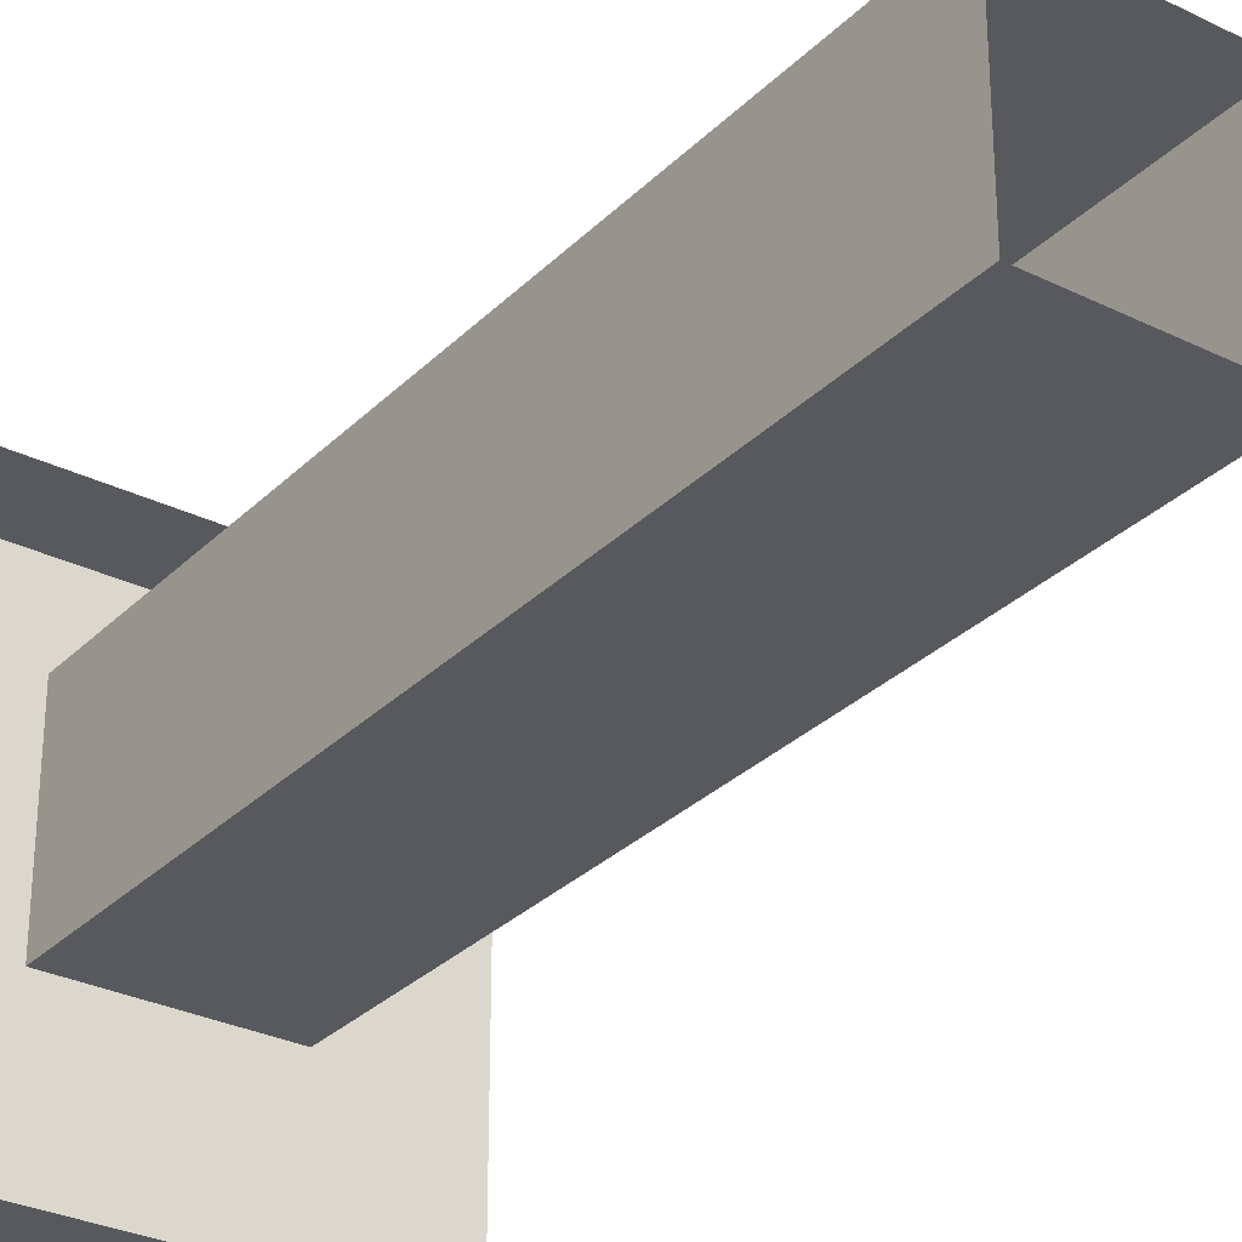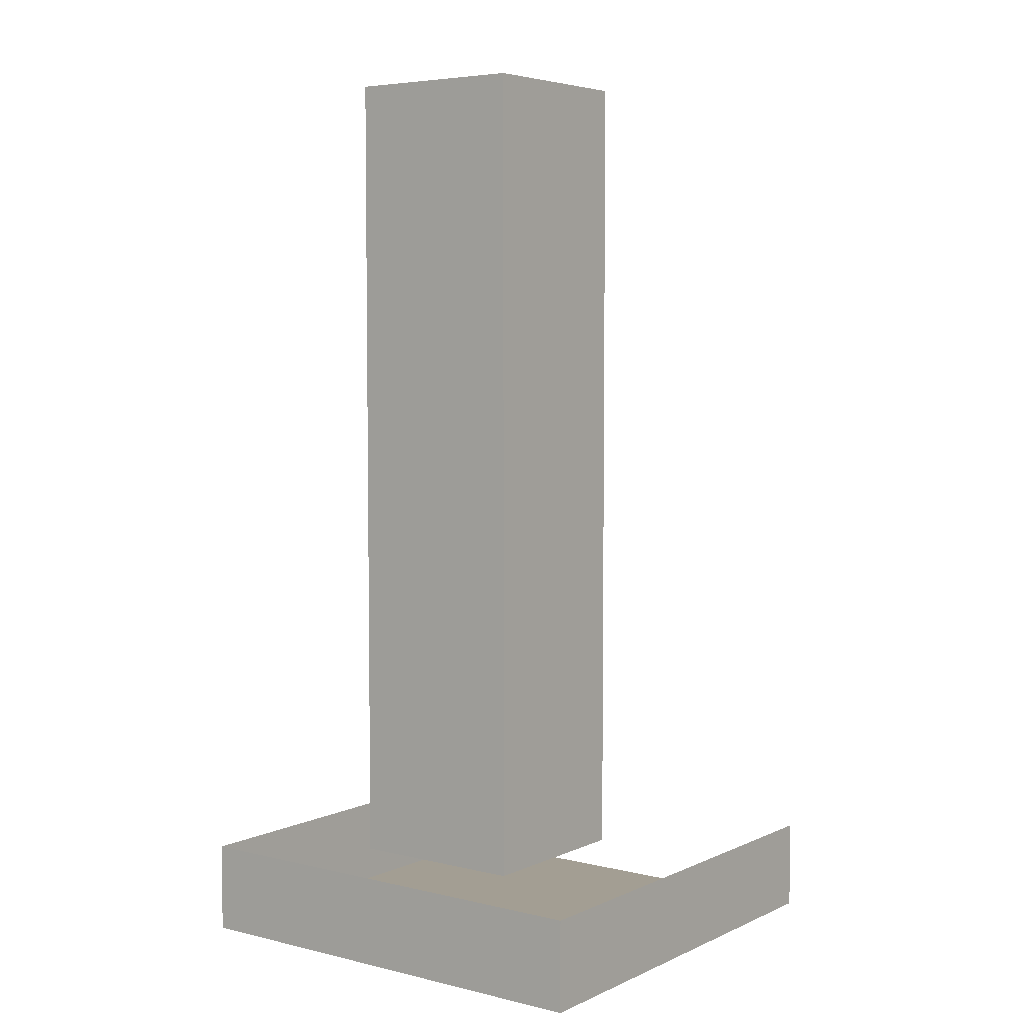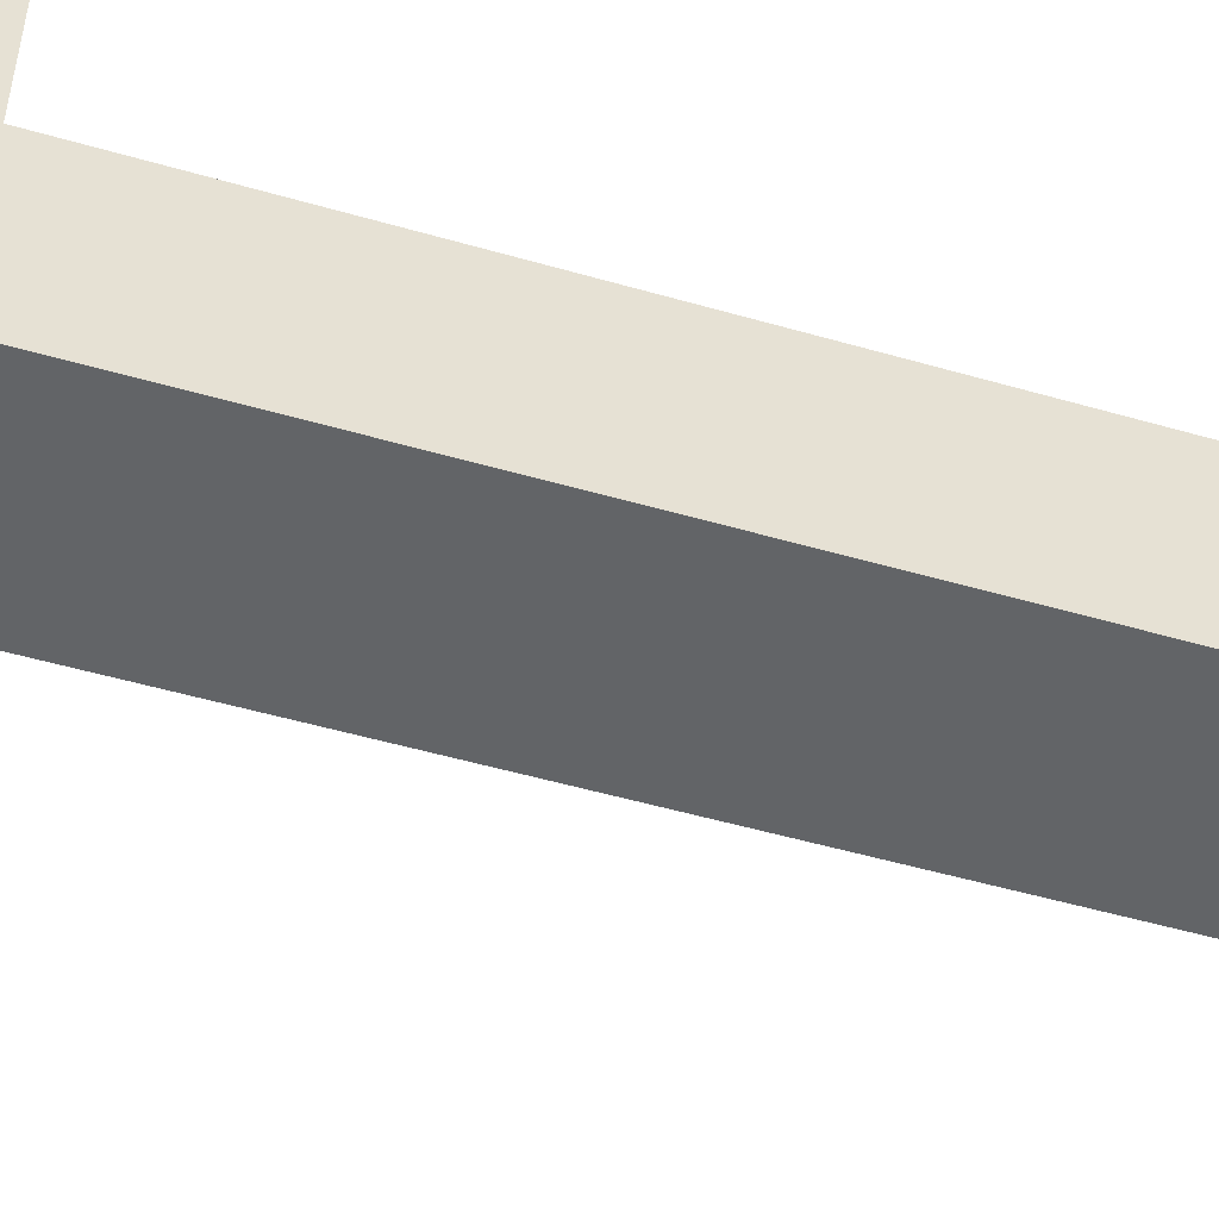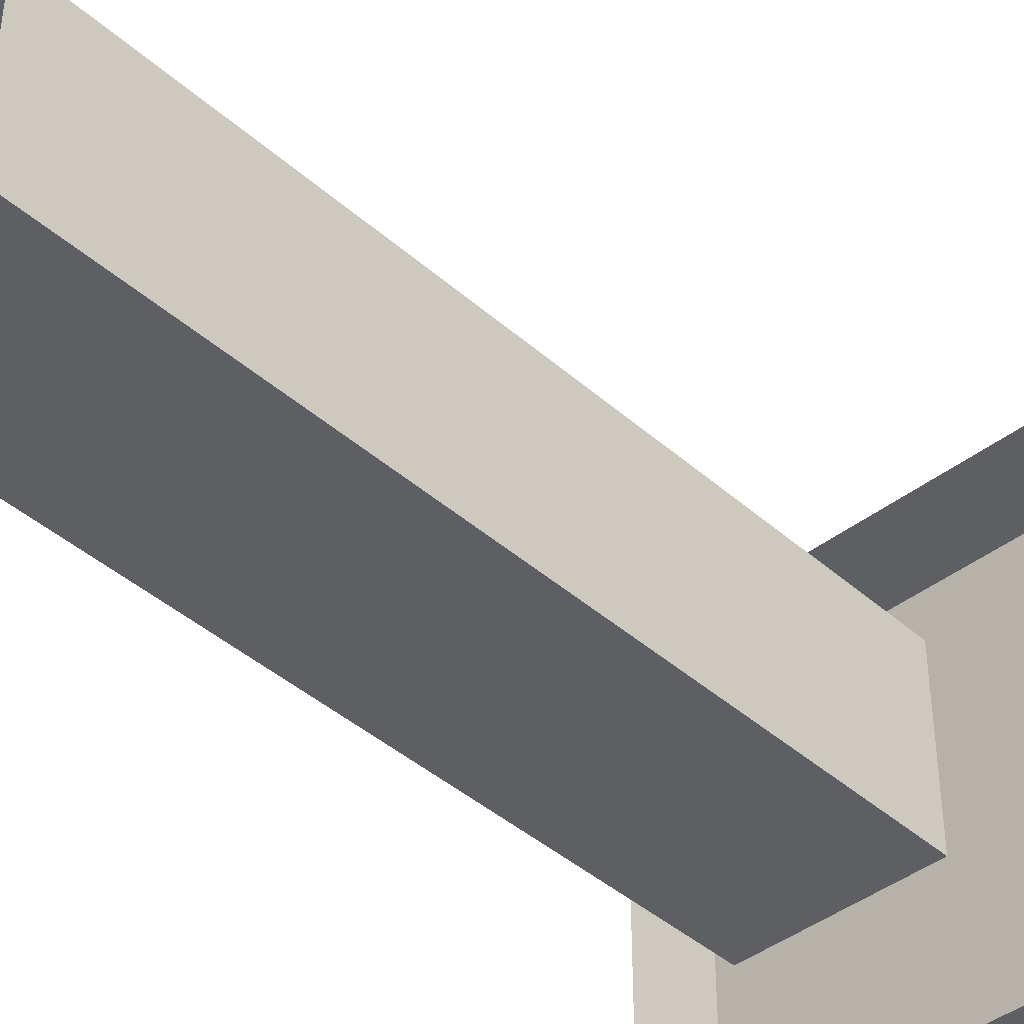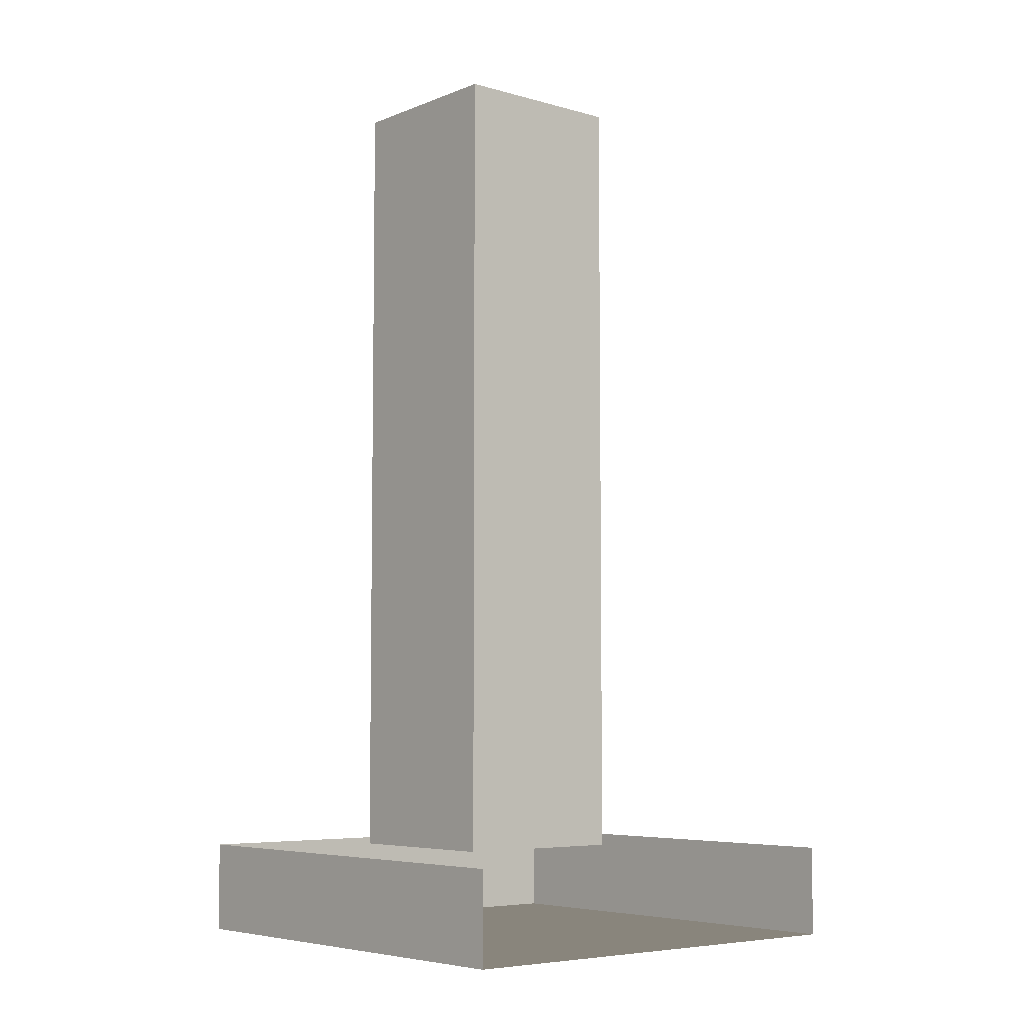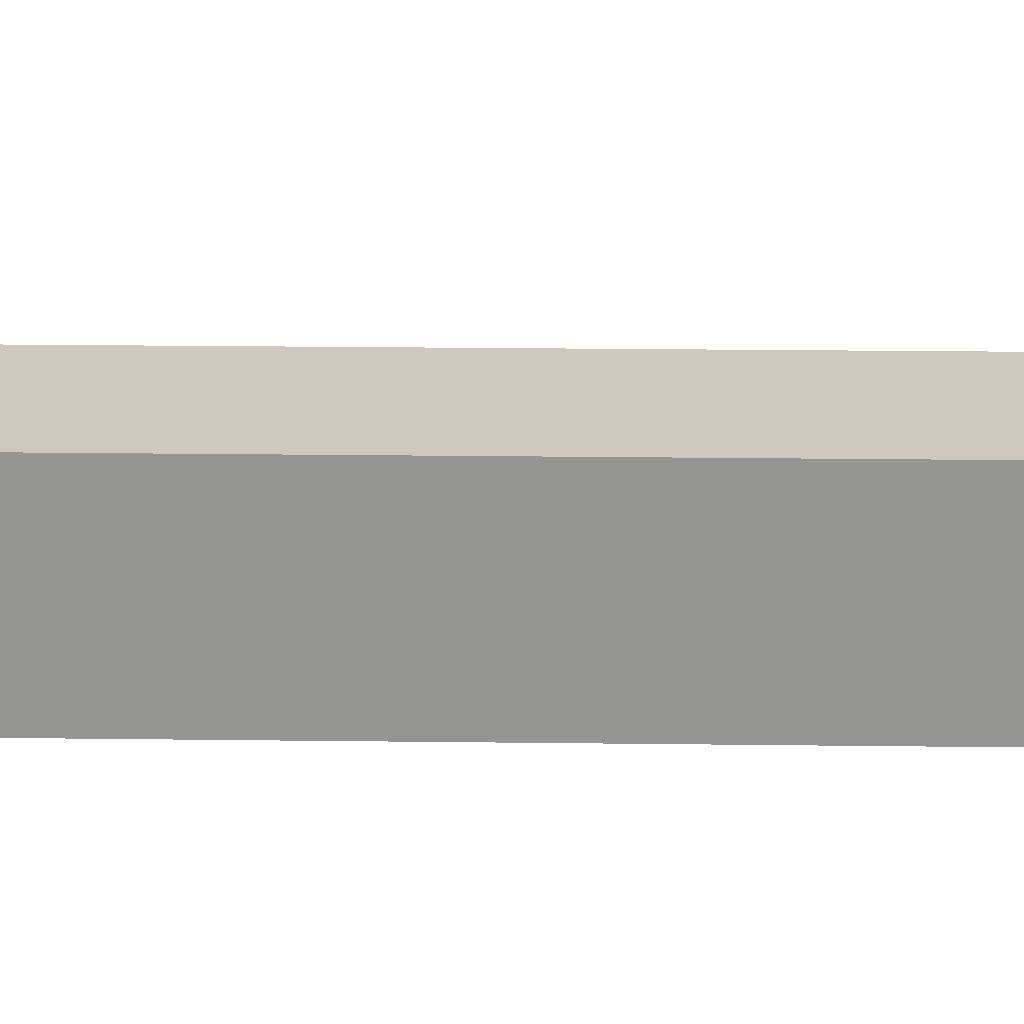
<metadata>
{"format":"obj","ext":"obj","renderer":"f3d","projection":"perspective","resolution":1024,"background":"white","views":[{"elev":-30.1,"azim":144.4,"up":"+Z"},{"elev":5.2,"azim":126.7,"up":"+Y"},{"elev":-51.1,"azim":72.5,"up":"+Z"},{"elev":-41.8,"azim":-136.7,"up":"+Z"},{"elev":-6.0,"azim":-130.2,"up":"+Y"},{"elev":22.5,"azim":91.2,"up":"+Z"}]}
</metadata>
<code>
o unused/1015
v -24 -80 -24
v -24 -80 16
v -64 -80 16
v -64 -80 -24
v -24 -72 -24
v -24 -72 16
v -64 -72 16
v -64 -72 -24
v -48 0 4
v -48 0 -12
v -48 -72 -12
v -48 -72 4
v -32 0 4
v -32 -72 4
v -32 0 -12
v -32 -72 -12
f 1 2 3
f 1 3 4
f 1 4 5
f 1 5 2
f 2 5 6
f 2 6 7
f 2 7 3
f 5 4 8
f 9 10 11
f 9 11 12
f 9 12 13
f 13 12 14
f 13 14 15
f 15 14 16
f 15 16 10
f 10 16 11

</code>
